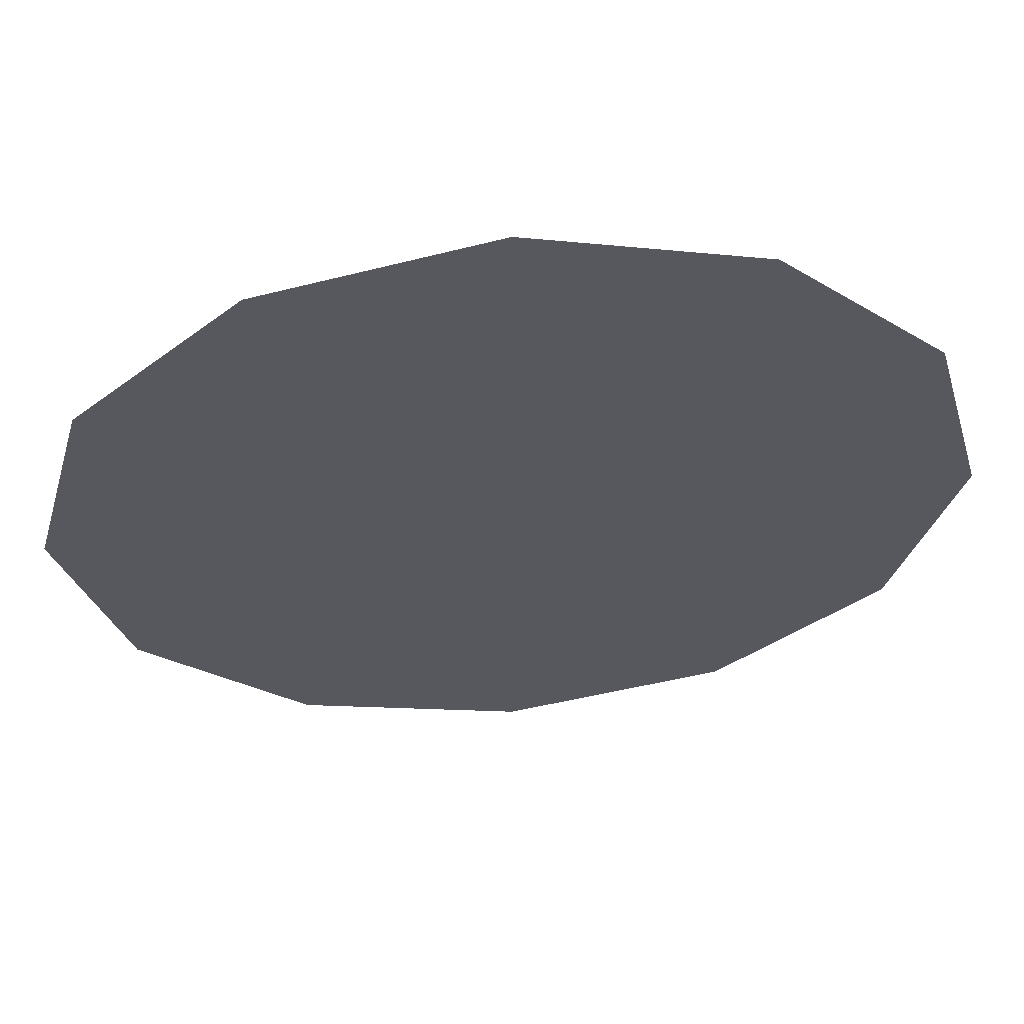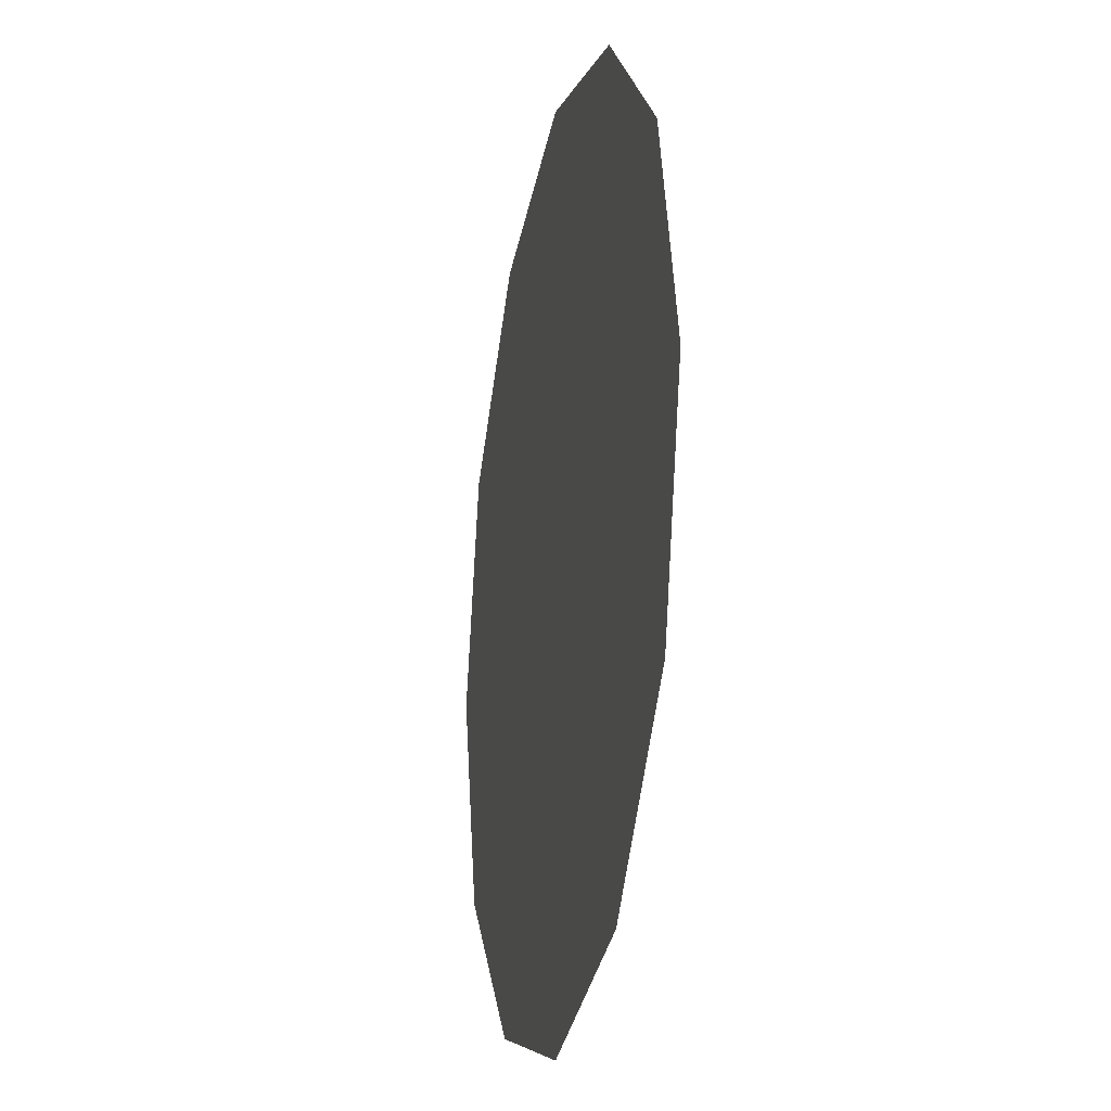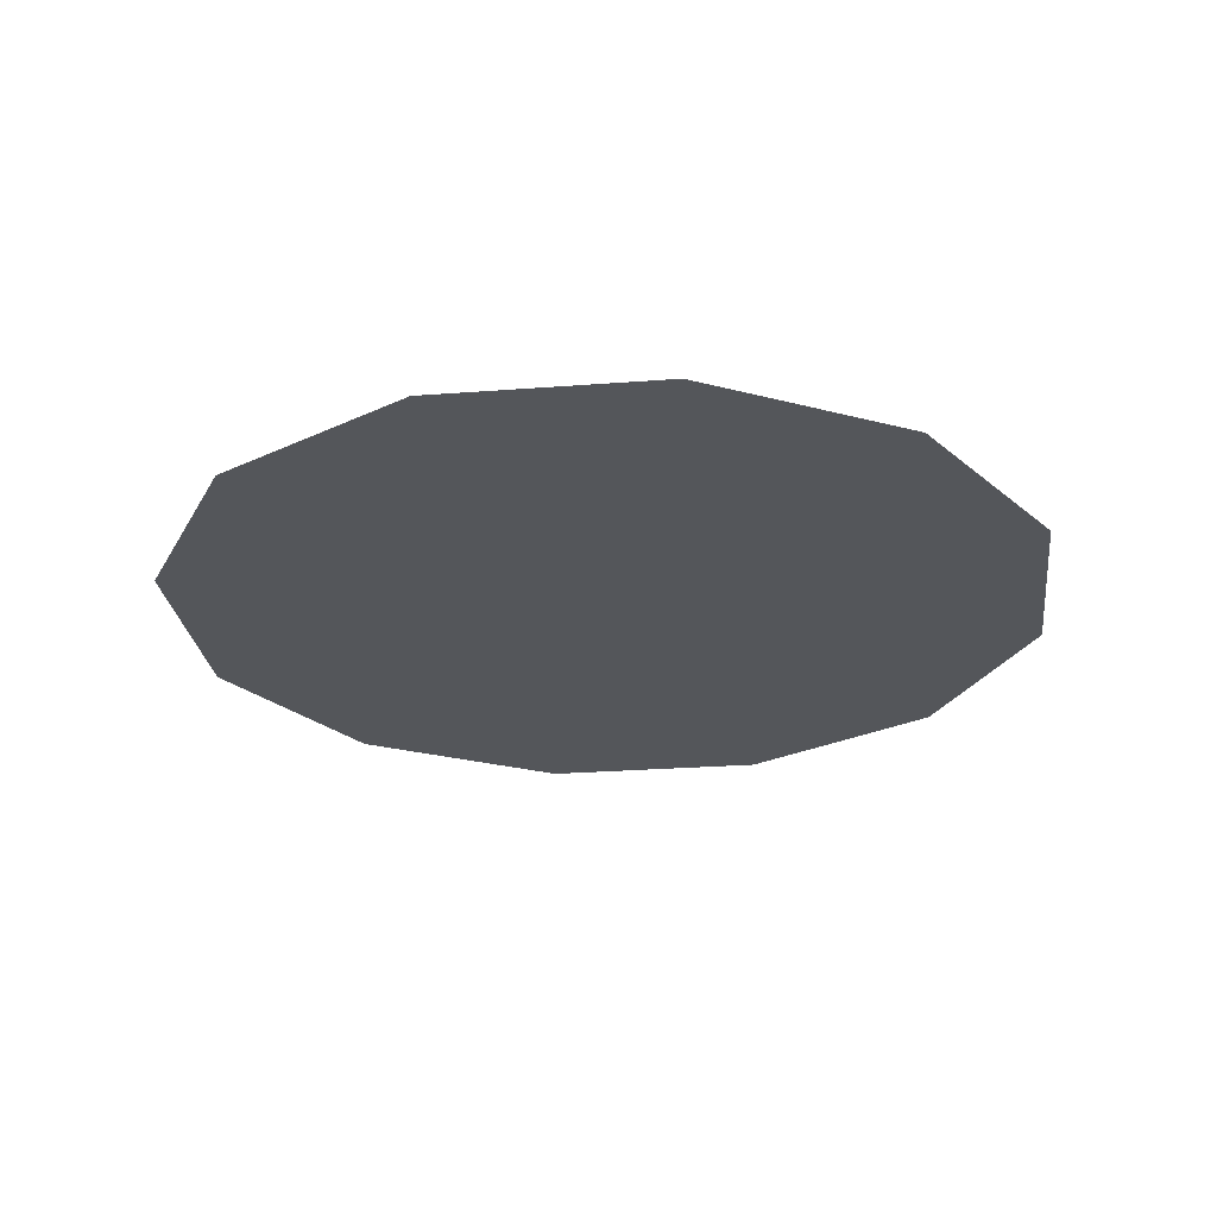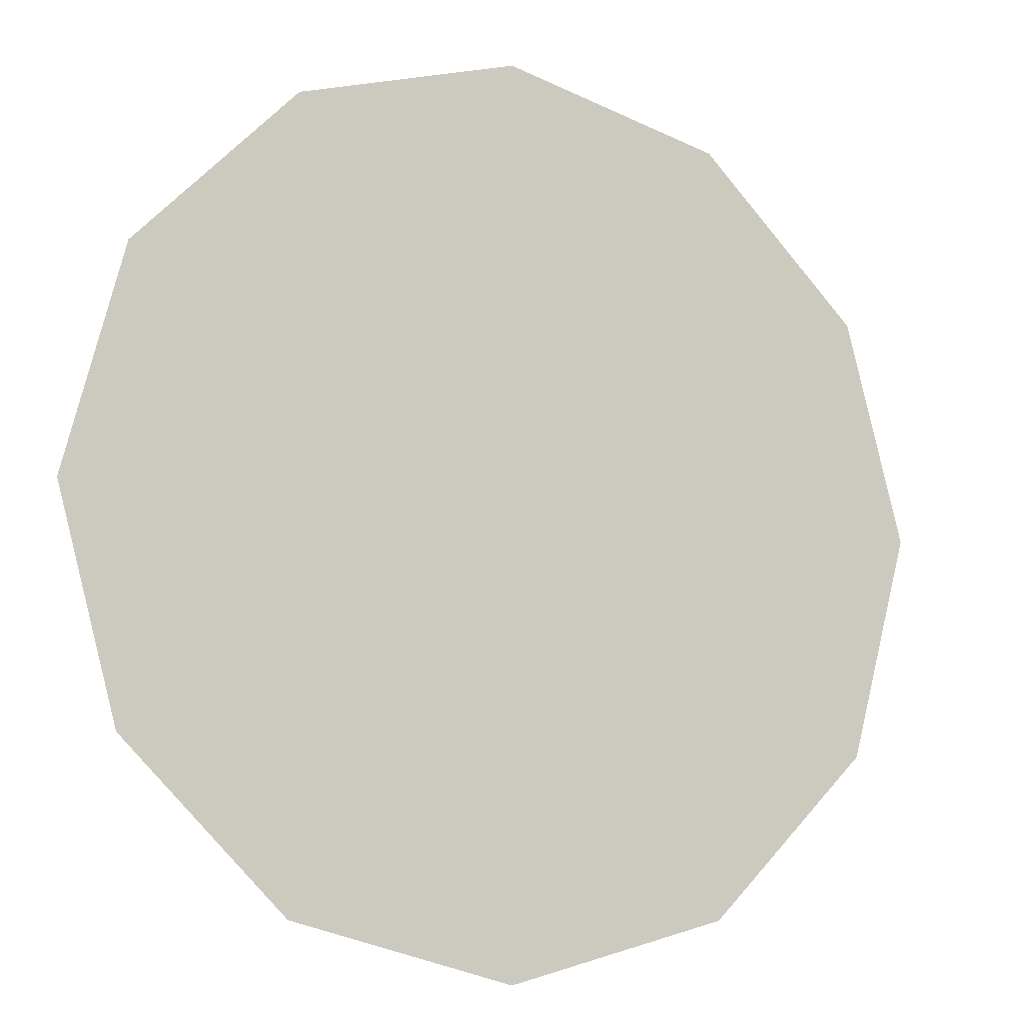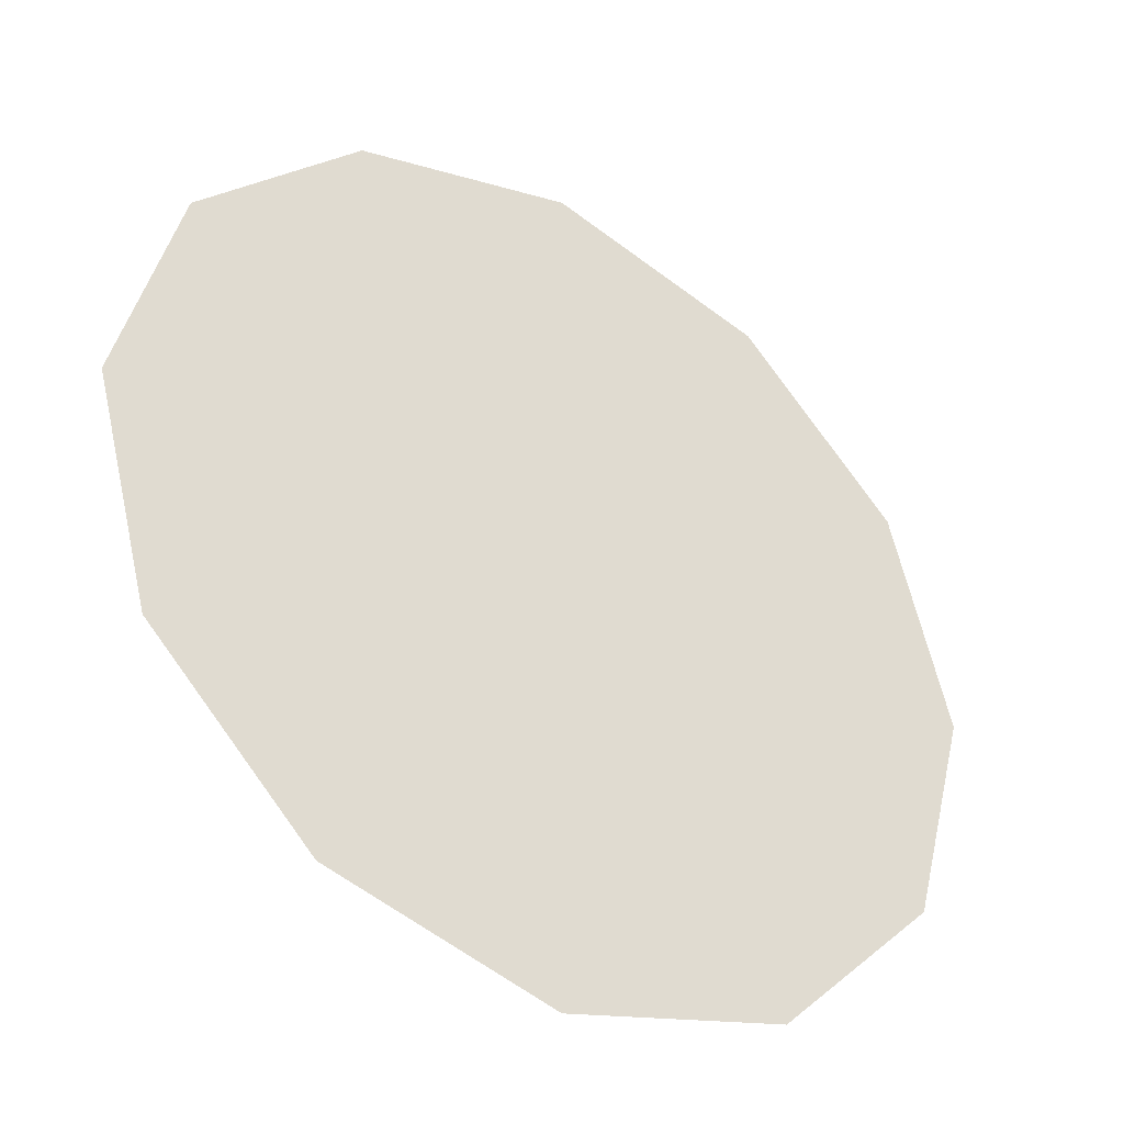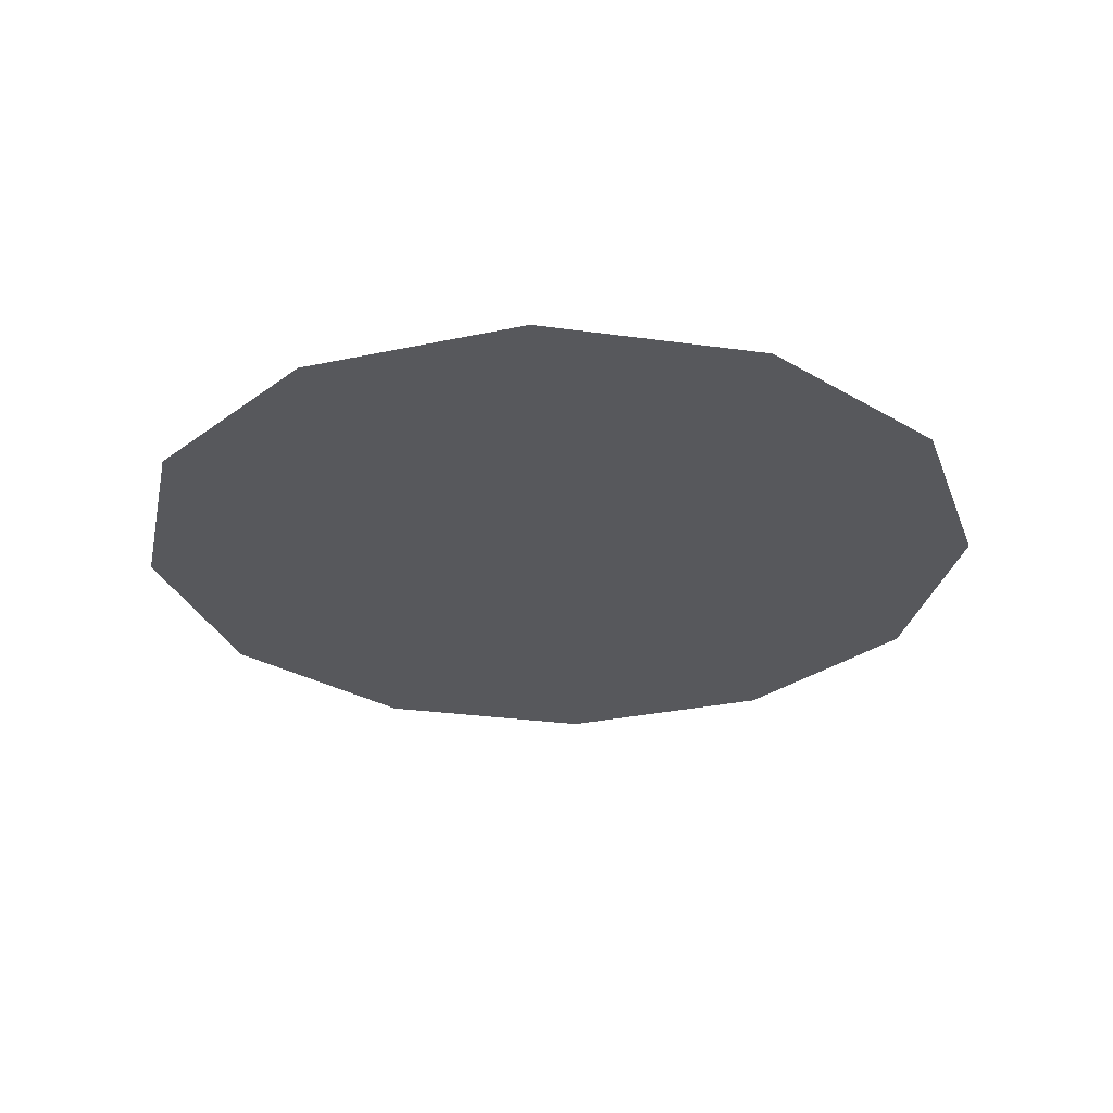
<metadata>
{"format":"obj","ext":"obj","renderer":"f3d","projection":"perspective","resolution":1024,"background":"white","views":[{"elev":60.2,"azim":-5.2,"up":"+Z"},{"elev":-20.8,"azim":-101.9,"up":"+Z"},{"elev":-25.7,"azim":22.0,"up":"+Y"},{"elev":-9.3,"azim":154.2,"up":"+Z"},{"elev":-38.5,"azim":145.9,"up":"+Z"},{"elev":-28.4,"azim":-56.9,"up":"+Y"}]}
</metadata>
<code>
o Sink_11_Sink_11_0_GeomSubset_2
v 0.3219 0.2395 -0.06555
v 0.3274 0.2395 -0.0562
v 0.3232 0.2437 -0.0562
v 0.0022 0.2437 -0.0562
v 0.3274 -0.1637 -0.0562
v 0.3232 0.2437 0.06835
v 0.3274 0.2395 0.06835
v 0.3157 0.2364 0.07893
v 0.3019 0.2139 0.01366
v 0.2978 0.2122 0.007814
v 0.2971 0.2186 0.01315
v 0.2948 0.2152 0.007328
v 0.3201 0.2314 0.07892
v 0.2969 0.2189 0.07325
v 0.3001 0.2213 0.07893
v 0.3019 0.2139 0.07325
v 0.3058 0.2155 0.07893
v 0.0022 0.2437 0.06835
v 0.0022 0.2395 -0.06555
v 0.3222 -0.1637 -0.06555
v 0.0022 0.2189 0.01259
v 0.0022 0.2103 0.008119
v 0.3274 -0.1637 0.06833
v 0.3019 -0.1636 0.07493
v 0.3201 -0.1639 0.07889
v 0.3048 -0.1637 0.07878
v 0.0022 0.2153 0.007221
v 0.0022 0.2364 0.07893
v 0.0022 0.2189 0.07325
v 0.3223 -0.1987 -0.06555
v -0.3175 0.2395 -0.06555
v 0.3274 -0.1987 -0.0562
v 0.301 -0.1645 0.07117
v 0.318 -0.2066 -0.0562
v -0.3188 0.2437 -0.0562
v 0.3181 -0.2066 0.06835
v 0.0022 -0.1987 -0.06555
v 0.0022 -0.1645 0.07114
v 0.3274 -0.1987 0.06835
v -0.2904 0.2152 0.00729
v 0.3201 -0.1953 0.07893
v -0.2925 0.2189 0.07325
v 0.3019 -0.18 0.07893
v -0.3113 0.2364 0.07893
v 0.3154 -0.1993 0.07893
v 0.0022 -0.2066 -0.0562
v 0.0022 -0.1637 -0.06555
v -0.3188 0.2437 0.06835
v -0.2927 0.2186 0.01315
v -0.323 0.2395 -0.0562
v -0.2935 0.2108 0.00801
v -0.3178 -0.1637 -0.06555
v 0.0022 -0.18 0.07893
v 0.0022 -0.2088 0.06827
v -0.2975 0.2139 0.01366
v -0.2975 0.2139 0.07325
v -0.323 0.2395 0.06835
v -0.2957 0.2213 0.07893
v -0.3157 0.2314 0.07892
v -0.3014 0.2155 0.07893
v 0.0022 -0.2015 0.07893
v -0.3179 -0.1987 -0.06555
v -0.3136 -0.2066 -0.0562
v -0.2975 -0.1636 0.07493
v -0.323 -0.1637 -0.0562
v -0.3004 -0.1637 0.07878
v -0.323 -0.1637 0.06833
v -0.2966 -0.1646 0.07112
v -0.3157 -0.1639 0.07889
v -0.3137 -0.2066 0.06835
v -0.311 -0.1993 0.07893
v -0.323 -0.1987 -0.0562
v -0.2975 -0.18 0.07893
v -0.323 -0.1987 0.06835
v -0.3157 -0.1953 0.07893
v 0.0022 0.2213 0.07893
v 0.0022 0.1111 -0.06555
v 0.01862 0.1958 0.0113
v 0.02885 0.1851 0.01279
v 0.0022 0.2009 0.009458
v 0.03179 0.1694 0.01497
v -0.01418 0.1958 0.01131
v 0.02715 0.1532 0.01723
v -0.02443 0.1851 0.01279
v 0.01841 0.1432 0.01862
v -0.02739 0.1694 0.01497
v 0.0022 0.1395 0.01947
v -0.02275 0.1532 0.01723
v -0.01401 0.1432 0.01862
v 0.322 0.1111 -0.06555
v 0.3274 0.1111 -0.0562
v 0.3274 0.1111 0.06834
v 0.3201 0.1111 0.07891
v 0.3055 0.1111 0.07889
v 0.3019 0.1111 0.07371
v -0.2975 0.1111 0.07371
v -0.3011 0.1111 0.07889
v -0.3157 0.1111 0.07891
v -0.323 0.1111 0.06834
v -0.323 0.1111 -0.0562
v -0.3176 0.1111 -0.06555
v 0.3019 0.1111 0.03035
v 0.2987 0.1111 0.02482
v -0.2943 0.1111 0.02477
v -0.2975 0.1111 0.03035
v 0.1606 0.1243 0.02258
v 0.1597 0.1732 0.01436
v 0.1608 0.04052 0.03667
v -0.1562 0.1242 0.02258
v -0.1553 0.1727 0.01443
v -0.1564 0.04047 0.03666
v 0.01358 0.1879 0.002138
v 0.02066 0.1805 0.003167
v 0.002201 0.1914 0.000861
v 0.0227 0.1697 0.004682
v -0.009146 0.1879 0.00214
v 0.01948 0.1584 0.006244
v -0.01624 0.1805 0.003167
v 0.01343 0.1515 0.00721
v -0.01829 0.1697 0.00468
v 0.002201 0.1489 0.007793
v -0.01508 0.1584 0.006241
v -0.009029 0.1515 0.007209
v 0.002203 0.1698 0.004584
v -0.02476 0.1864 0.01585
v -0.01341 0.1976 0.01424
v 0.002108 0.2017 0.01365
v 0.01762 0.1976 0.01424
v 0.02898 0.1864 0.01585
v 0.03314 0.171 0.01804
v 0.02898 0.1556 0.02024
v 0.01762 0.1444 0.02185
v 0.002108 0.1403 0.02244
v -0.01341 0.1444 0.02185
v -0.02476 0.1556 0.02024
v -0.02892 0.171 0.01804
v -0.02309 0.1861 0.02054
v -0.01244 0.1966 0.01903
v 0.002108 0.2005 0.01848
v 0.01666 0.1966 0.01903
v 0.02731 0.1861 0.02054
v 0.03121 0.1717 0.0226
v 0.02731 0.1573 0.02466
v 0.01666 0.1467 0.02616
v 0.002108 0.1428 0.02671
v -0.01244 0.1467 0.02616
v -0.02309 0.1573 0.02466
v -0.02699 0.1717 0.0226
v 0.002108 0.1725 0.02832
v -0.01935 0.1844 0.02428
v -0.01142 0.1802 0.02721
v -0.005703 0.1859 0.0264
v -0.01028 0.1934 0.02299
v 0.002108 0.1879 0.02611
v 0.002108 0.1967 0.02252
v 0.00992 0.1859 0.0264
v 0.0145 0.1934 0.02299
v 0.01564 0.1802 0.02721
v 0.02356 0.1844 0.02428
v 0.01773 0.1725 0.02832
v 0.02688 0.1721 0.02603
v 0.01564 0.1647 0.02942
v 0.02356 0.1599 0.02778
v 0.00992 0.1591 0.03023
v 0.0145 0.1509 0.02907
v 0.002108 0.157 0.03053
v 0.002108 0.1476 0.02954
v -0.005703 0.1591 0.03023
v -0.01028 0.1509 0.02907
v -0.01142 0.1647 0.02942
v -0.01935 0.1599 0.02778
v -0.01351 0.1725 0.02832
v -0.02267 0.1721 0.02603
v -0.01894 0.183 0.01632
v -0.01004 0.1918 0.01507
v 0.002108 0.1951 0.01461
v 0.01426 0.1918 0.01507
v 0.02316 0.183 0.01632
v 0.02641 0.171 0.01804
v 0.02316 0.159 0.01977
v 0.01426 0.1502 0.02102
v 0.002108 0.1469 0.02149
v -0.01004 0.1502 0.02102
v -0.01894 0.159 0.01977
v -0.0222 0.171 0.01804
v -0.01894 0.1813 0.004093
v -0.01004 0.1901 0.002834
v 0.002108 0.1693 0.005813
v 0.002108 0.1933 0.002373
v 0.01426 0.1901 0.002834
v 0.02316 0.1813 0.004093
v 0.02641 0.1693 0.005813
v 0.02316 0.1572 0.007532
v 0.01426 0.1484 0.008791
v 0.002108 0.1452 0.009252
v -0.01004 0.1484 0.008791
v -0.01894 0.1572 0.007532
v -0.0222 0.1693 0.005813
v -0.005007 0.2178 0.06583
v -0.00196 0.2178 0.06887
v 0.002201 0.2178 0.06999
v 0.006363 0.2178 0.06887
v 0.009409 0.2178 0.06583
v 0.01052 0.2178 0.06166
v 0.009409 0.2178 0.0575
v 0.006363 0.2178 0.05446
v 0.002201 0.2178 0.05334
v -0.00196 0.2178 0.05446
v -0.005007 0.2178 0.0575
v -0.006122 0.2178 0.06166
v -0.005241 0.2163 0.06596
v -0.002096 0.2163 0.06911
v 0.002201 0.2163 0.07026
v 0.006498 0.2163 0.06911
v 0.009644 0.2163 0.06596
v 0.0108 0.2163 0.06166
v 0.009644 0.2163 0.05737
v 0.006498 0.2163 0.05422
v 0.002201 0.2163 0.05307
v -0.002096 0.2163 0.05422
v -0.005241 0.2163 0.05737
v -0.006392 0.2163 0.06166
v -0.005808 0.2157 0.06629
v -0.002422 0.2157 0.06967
v 0.002201 0.2157 0.07091
v 0.006825 0.2157 0.06967
v 0.01021 0.2157 0.06629
v 0.01145 0.2157 0.06166
v 0.01021 0.2157 0.05704
v 0.006825 0.2157 0.05366
v 0.002201 0.2157 0.05242
v -0.002422 0.2157 0.05366
v -0.005808 0.2157 0.05704
v -0.007047 0.2157 0.06166
v -0.006374 0.2163 0.06662
v -0.00275 0.2163 0.07024
v 0.002201 0.2163 0.07157
v 0.007152 0.2163 0.07024
v 0.01078 0.2163 0.06662
v 0.0121 0.2163 0.06166
v 0.01078 0.2163 0.05671
v 0.007152 0.2163 0.05309
v 0.002201 0.2163 0.05176
v -0.00275 0.2163 0.05309
v -0.006374 0.2163 0.05671
v -0.0077 0.2163 0.06166
v -0.006608 0.2178 0.06675
v -0.002885 0.2178 0.07047
v 0.002201 0.2178 0.07184
v 0.007287 0.2178 0.07047
v 0.01101 0.2178 0.06675
v 0.01237 0.2178 0.06166
v 0.01101 0.2178 0.05658
v 0.007287 0.2178 0.05286
v 0.002201 0.2178 0.05149
v -0.002885 0.2178 0.05286
v -0.006608 0.2178 0.05658
v -0.007971 0.2178 0.06166
v -0.006374 0.2193 0.06662
v -0.00275 0.2193 0.07024
v 0.002201 0.2193 0.07157
v 0.007152 0.2193 0.07024
v 0.01078 0.2193 0.06662
v 0.0121 0.2193 0.06166
v 0.01078 0.2193 0.05671
v 0.007152 0.2193 0.05309
v 0.002201 0.2193 0.05176
v -0.00275 0.2193 0.05309
v -0.006374 0.2193 0.05671
v -0.0077 0.2193 0.06166
v -0.005808 0.22 0.06629
v -0.002422 0.22 0.06967
v 0.002201 0.22 0.07091
v 0.006825 0.22 0.06967
v 0.01021 0.22 0.06629
v 0.01145 0.22 0.06166
v 0.01021 0.22 0.05704
v 0.006825 0.22 0.05366
v 0.002201 0.22 0.05242
v -0.002422 0.22 0.05366
v -0.005808 0.22 0.05704
v -0.007047 0.22 0.06166
v -0.005241 0.2193 0.06596
v -0.002096 0.2193 0.06911
v 0.002201 0.2193 0.07026
v 0.006498 0.2193 0.06911
v 0.009644 0.2193 0.06596
v 0.0108 0.2193 0.06166
v 0.009644 0.2193 0.05737
v 0.006498 0.2193 0.05422
v 0.002201 0.2193 0.05307
v -0.002096 0.2193 0.05422
v -0.005241 0.2193 0.05737
v -0.006392 0.2193 0.06166
v -0.005413 0.2165 0.06606
v -0.002195 0.2165 0.06928
v 0.002201 0.2165 0.07046
v 0.006598 0.2165 0.06928
v 0.009816 0.2165 0.06606
v 0.01099 0.2165 0.06166
v 0.009816 0.2165 0.05727
v 0.006598 0.2165 0.05405
v 0.002201 0.2165 0.05287
v -0.002195 0.2165 0.05405
v -0.005413 0.2165 0.05727
v -0.006591 0.2165 0.06166
v 0.002201 0.2165 0.06166
f 307 295 296 297
f 307 297 298 299
f 307 299 300 301
f 307 301 302 303
f 307 303 304 305
f 307 305 306 295

</code>
